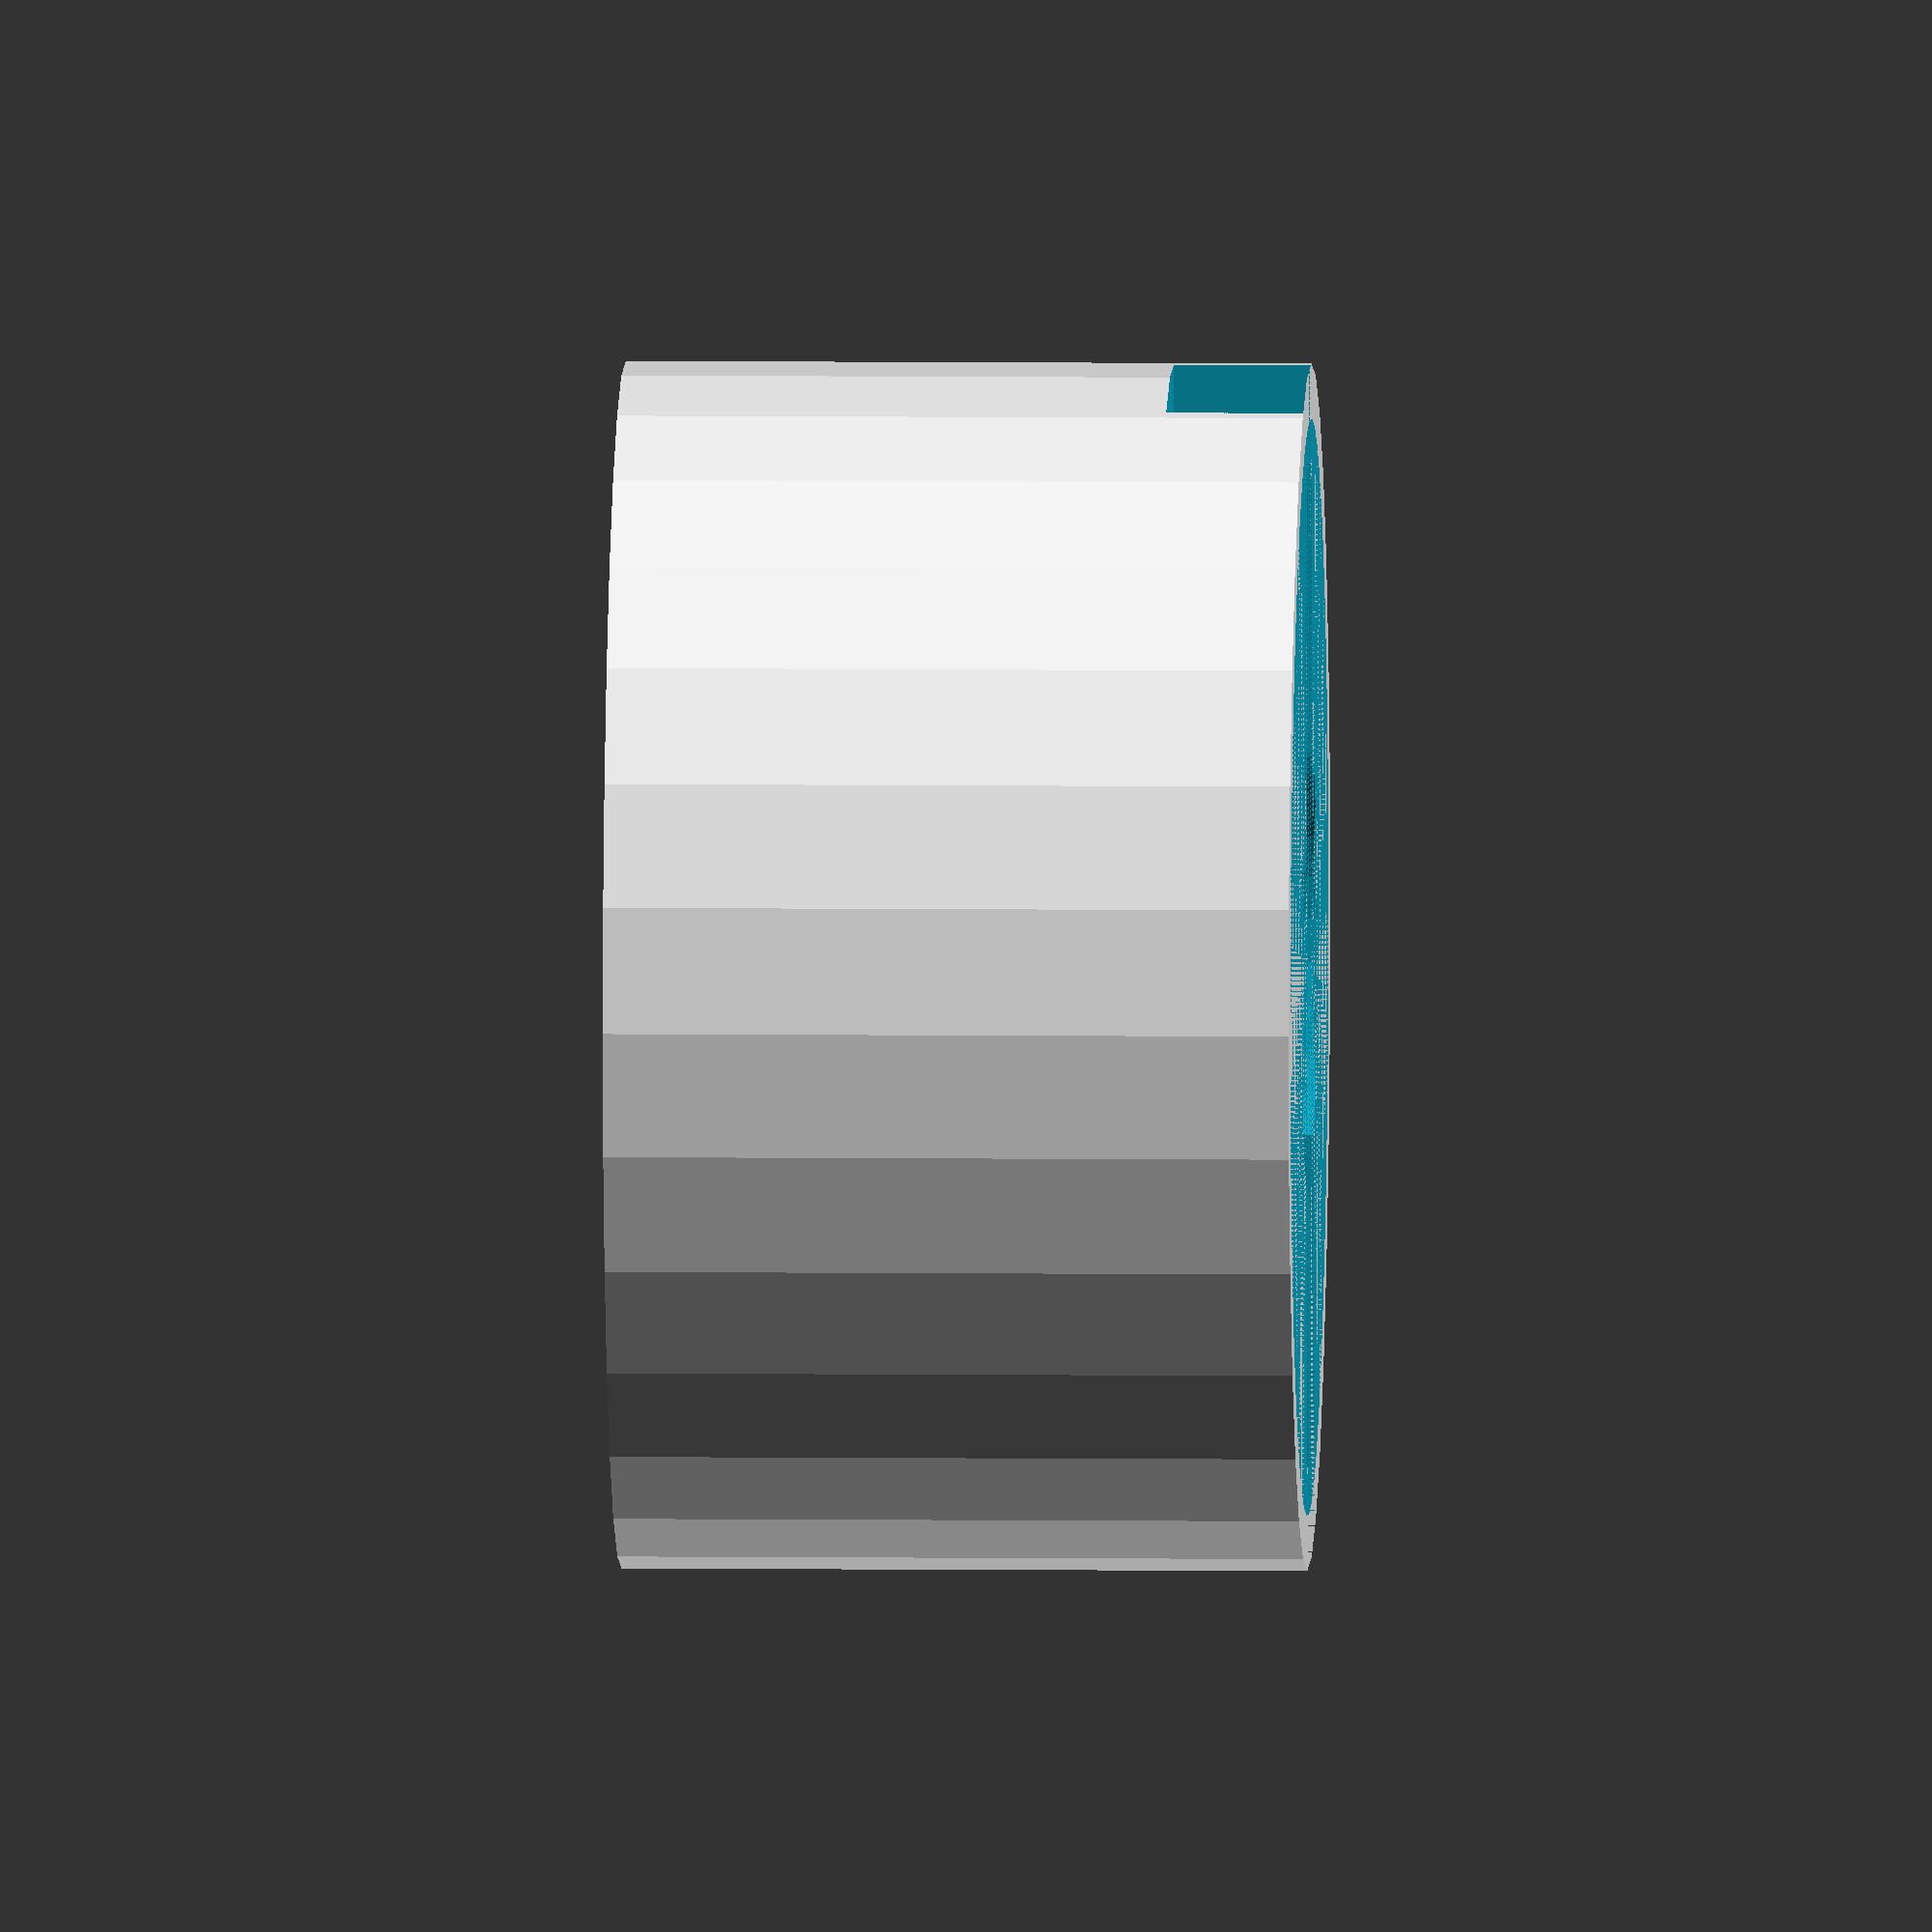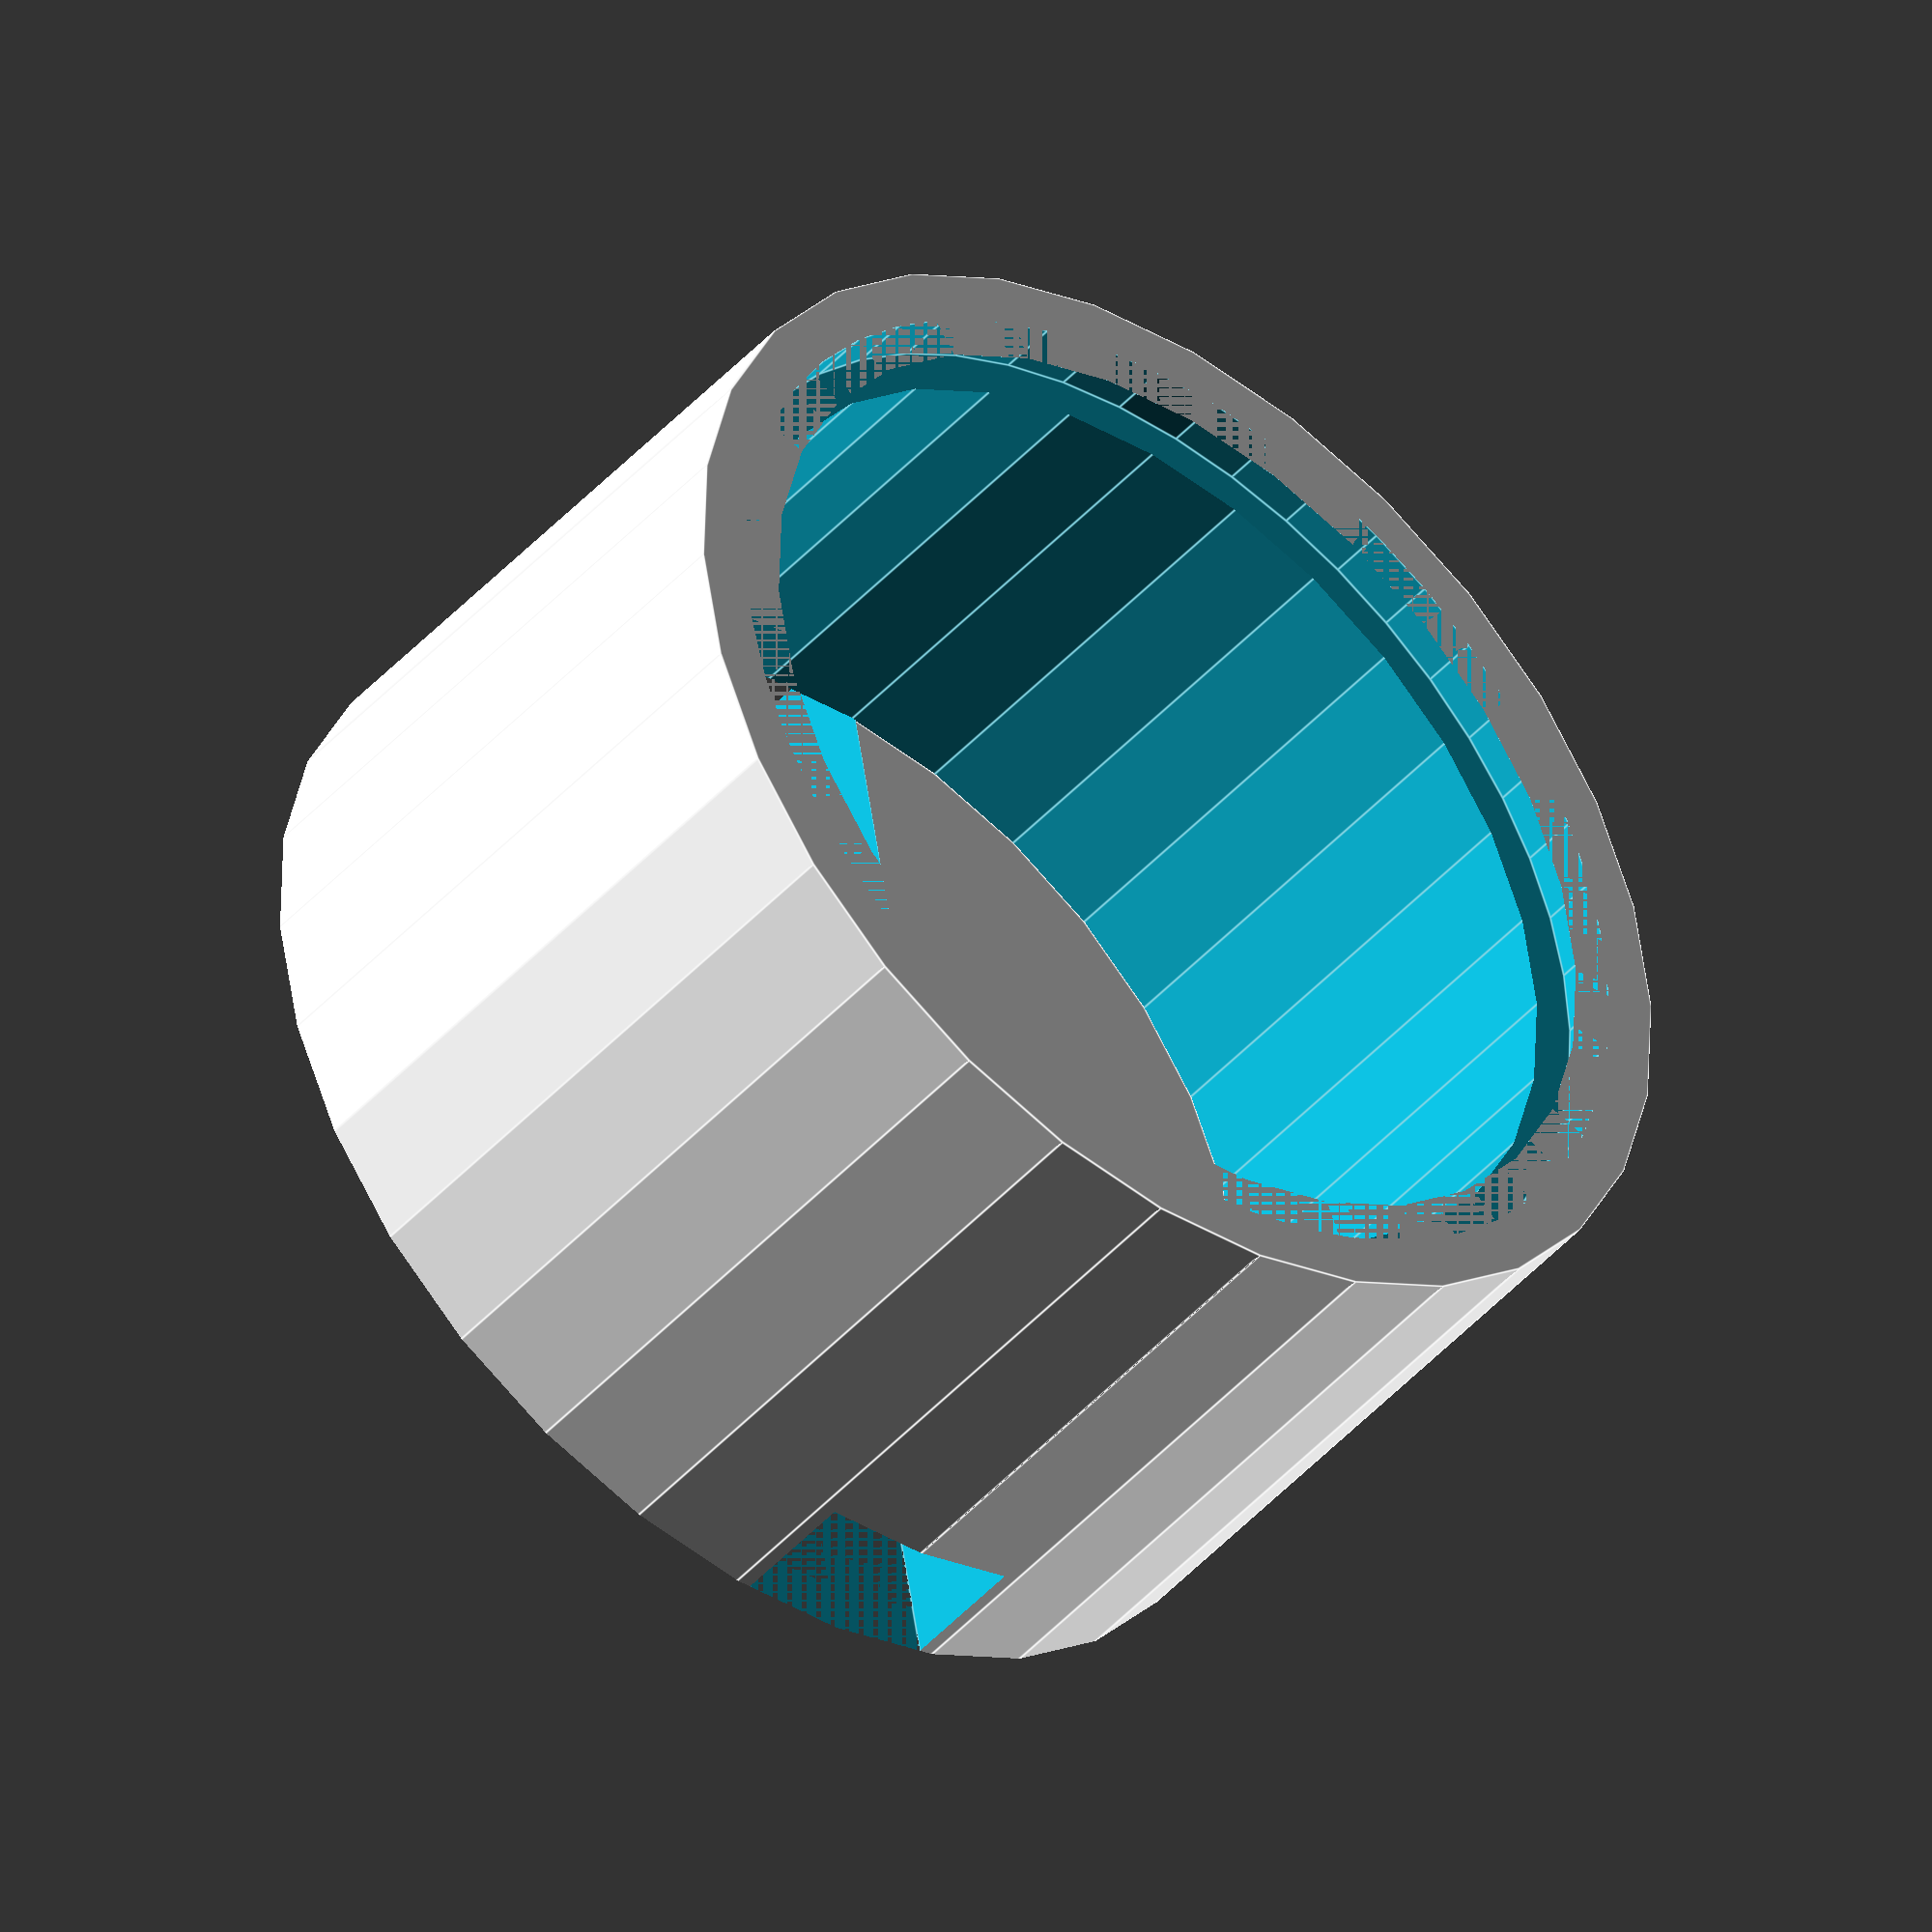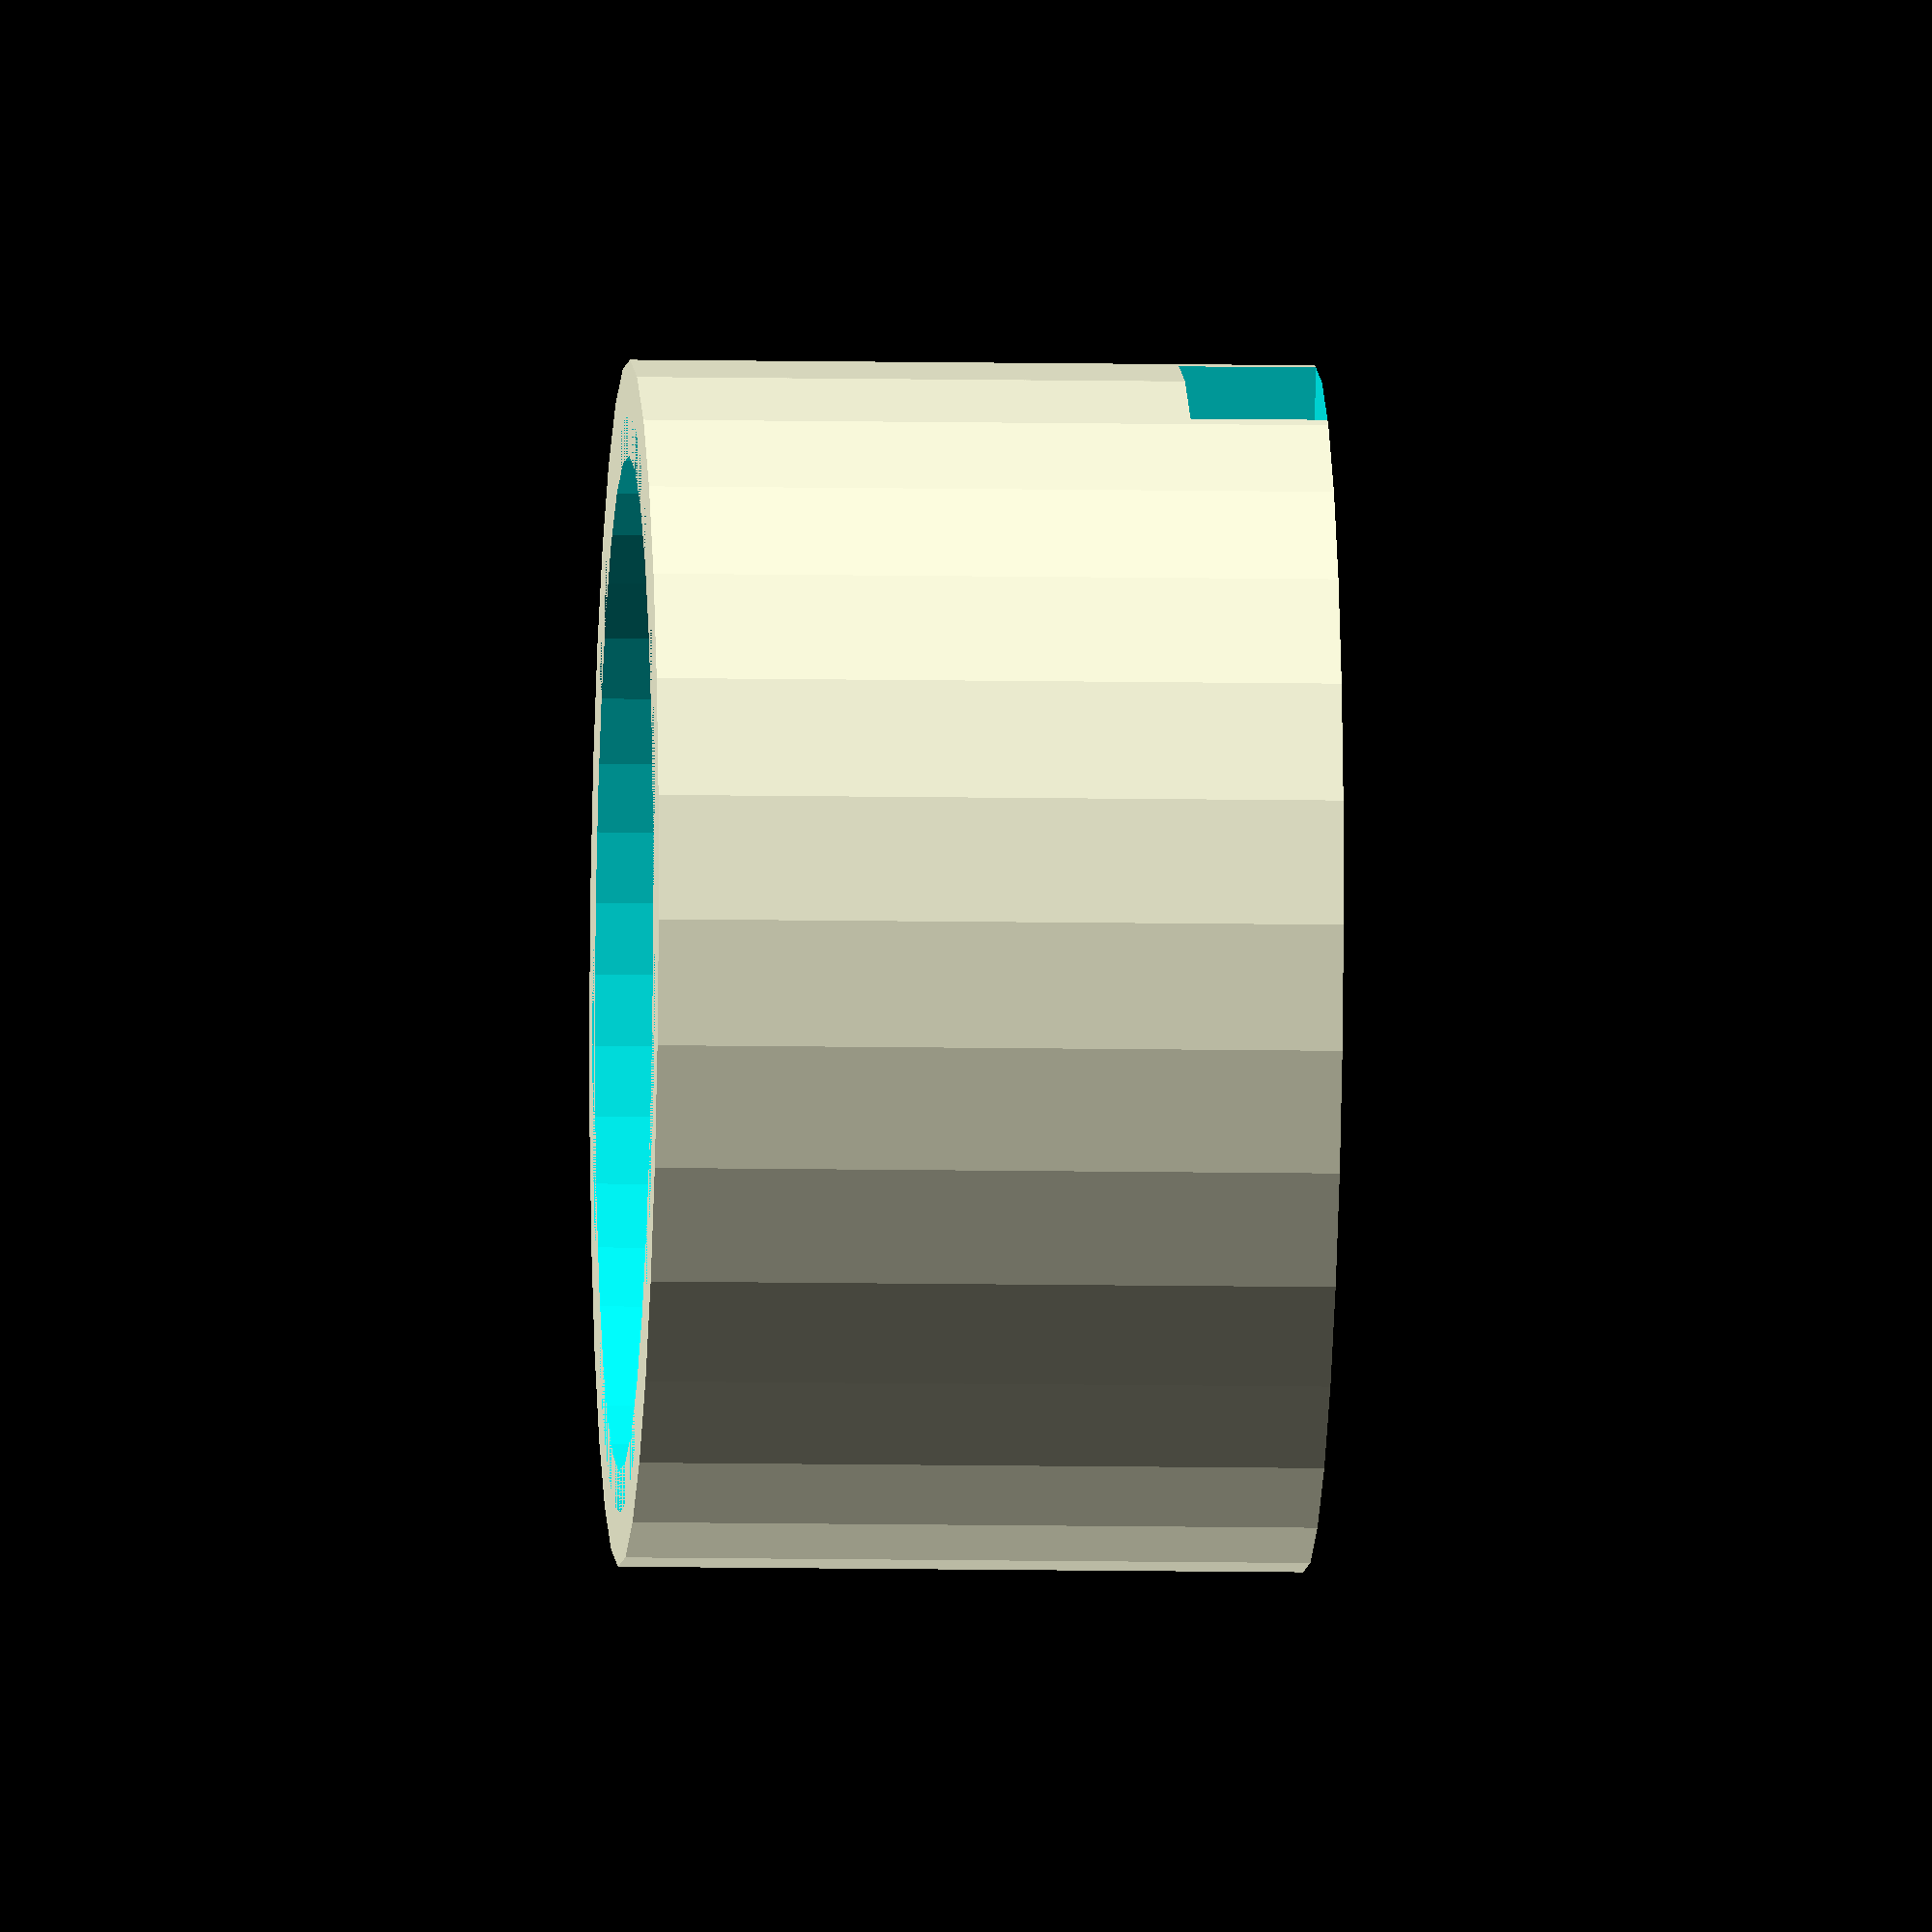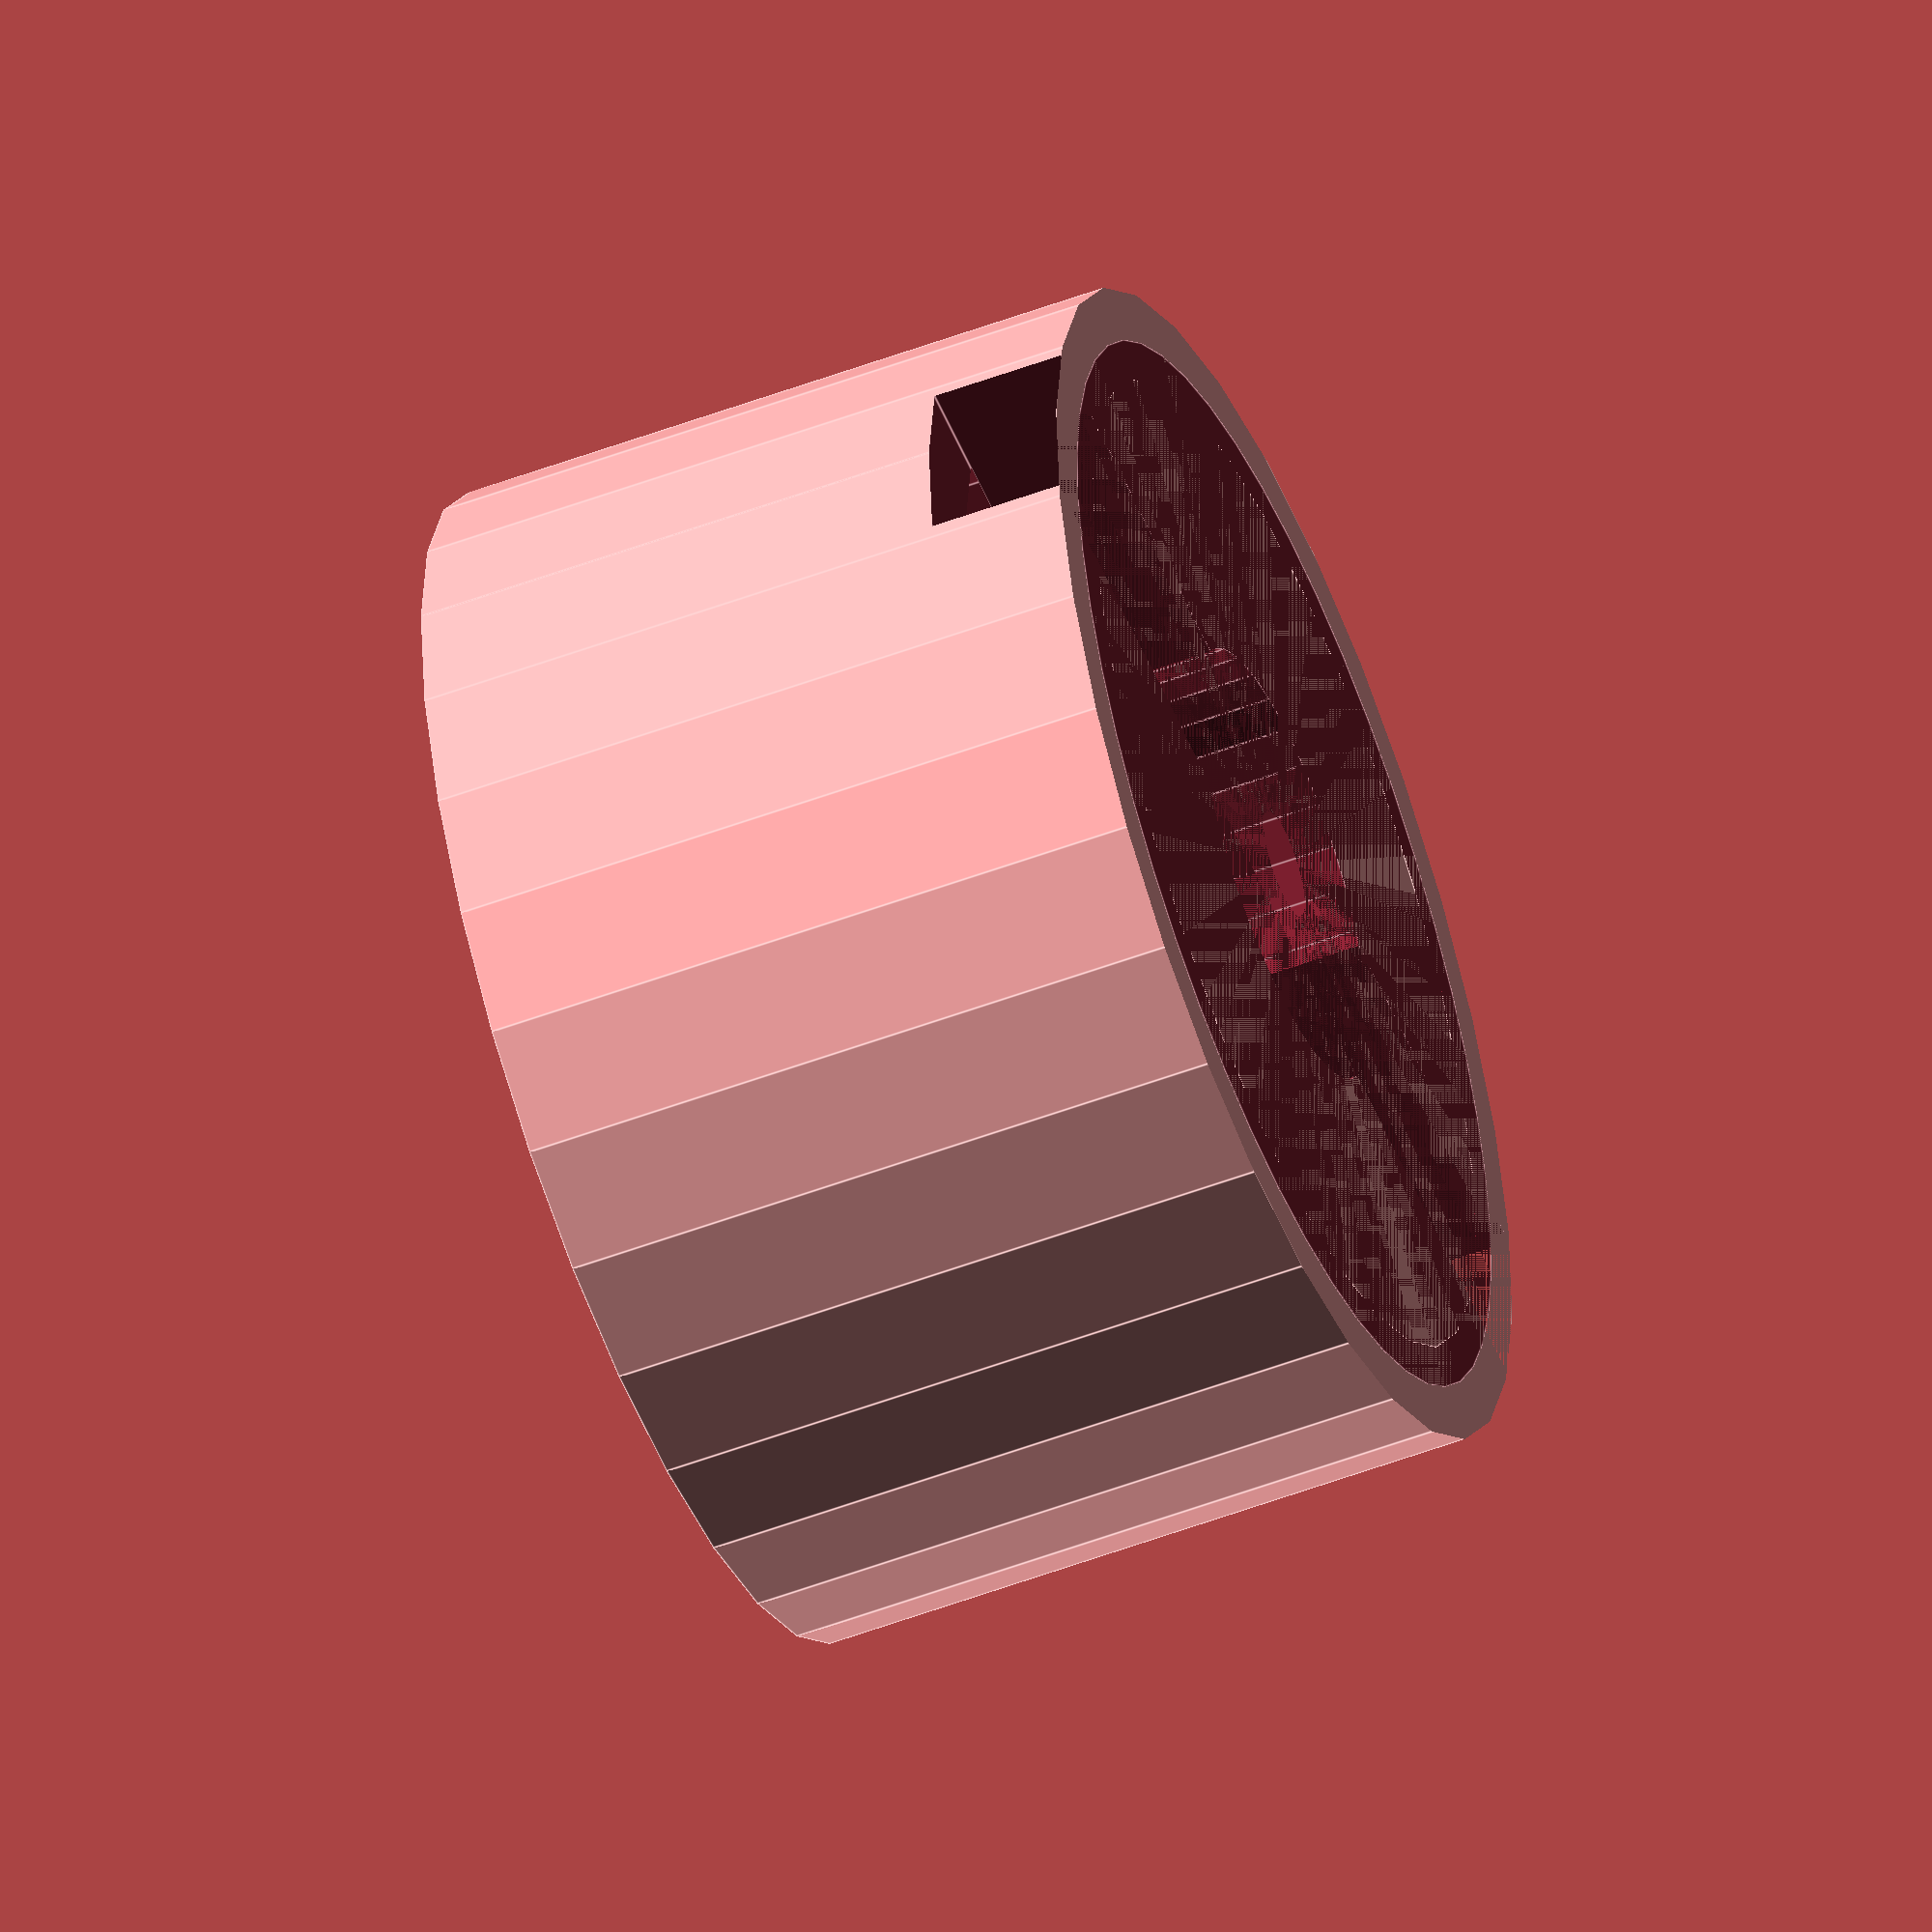
<openscad>
/*
  For 20mm * 11mm PMMA TIR lenses like: https://www.amazon.com/gp/product/B07VZL6N2Z/

  Replaces/replicates the white plastic plastic housing that comes with the lenses.

  For starboard COB leds like: https://www.amazon.com/gp/product/B07DHB61BH/

  Assumes the main LED body will be ~8mm * 2.5mm (excluding "bubble")
*/

/* Scale the rendered output by this multiple to account for filament shrinkage,
such as if you are using ABS that tends to shrink from 8%-10%. */
shrink_factor = 1.02;

// Lens
lens_ridge_d = 20;
lens_ridge_l = 1.15;

lens_front_d = 17.6;
lens_front_l = 1;

lens_cone_l = 11 - (lens_ridge_l + lens_front_l);

lens_aperture_d = 6;

lens_total_l = lens_cone_l + lens_ridge_l + lens_front_l;

// LED Star Board
board_d = 20;
board_t = 1.22;
castelations = 6;
castelation_r = 2.5;

led_d = 8.25;
led_h = 2.5; // just body, not bubble
led_lead_w = 4;
led_lead_l = 7;
led_bubble_d = 5.5;

// other

inner_channel_d = lens_ridge_d - 1.5;

// housing_addt = 1;
housing_addt = 0;
// housing_l = lens_total_l+board_t+led_h + housing_addt;
housing_l = lens_cone_l+lens_ridge_l+board_t+led_h + housing_addt;
housing_d = lens_ridge_d + 2;

ff = 0.01;

module lens() {
  cylinder(d=lens_front_d, h=lens_front_l);
  translate([0, 0, lens_front_l]) {
    cylinder(d=lens_ridge_d, h=lens_ridge_l, $fn=48);
      translate([0, 0, lens_ridge_l]) {
        cylinder(d2=lens_aperture_d, d1=lens_front_d, h=lens_cone_l);
      }
  }
}

module star_board(include_castelations=true) {
  difference() {
    cylinder(d=board_d, h=board_t, $fn=48);
    if (include_castelations) {
      for(deg=[0:(360/castelations):360]) {
        rotate([0, 0, deg]) translate([board_d/2, 0, -ff]) cylinder(r=castelation_r, h=board_t+(ff*2));
      }
    }
  }
  translate([0, 0, board_t]) led();
}

module led() {
  cylinder(d=led_d, h=led_h, $fn=32);
  translate([-((led_lead_l*2)+led_d)/2, -led_lead_w/2, 0]) cube([(led_lead_l*2)+led_d, led_lead_w, led_h]);
  translate([0, 0, led_h]) sphere(d=led_bubble_d, $fn=16);
}

module lens_and_led(include_castelations=true) {
  translate([0, 0, lens_total_l+board_t+led_h]) rotate([0, 180, 0]) lens();
  star_board(include_castelations);
}

module housing_cutouts_mock() {
  // pcb cutout
    translate([0, 0, 0]) cylinder(d=board_d, h=board_t);
    // ridge cutout
    translate([0, 0, board_t+led_h+lens_cone_l]) cylinder(d=lens_ridge_d, h=lens_ridge_l);
    // led cutout
    translate([0, 0, board_t]) led();
}

module housing_cutouts_real() {
  translate([0, 0, 0])
      lens_and_led(include_castelations=false);
}

module housing() {
  difference() {
    union() {
      difference() {
        cylinder(d=housing_d, h=housing_l);

        // centre channel
        translate([0, 0, -ff]) cylinder(d=inner_channel_d, h=housing_l+(ff*2));
      }

      translate([0, 0, board_t]) {
        cylinder(d=inner_channel_d, h=led_h-ff);
      }
    }

    translate([0, 0, housing_addt])
      // housing_cutouts_mock();
      housing_cutouts_real();
  }
}

module housing_cross_section() {
  intersection() {
    translate([-housing_d/2, 0, 0]) cube([housing_d, housing_d/2, housing_l+(ff*2)]);
    translate([0, 0, -board_t])
      housing();
  }
}

module housing_no_lower() {
  intersection() {
    translate([-housing_d/2, -housing_d/2, 0]) cube([housing_d, housing_d, housing_l+(ff*2)]);
    translate([0, 0, -board_t])
      housing();
  }
}

// lens();
// led();
// star_board();
// translate([0, 0, housing_addt])
//   %lens_and_led();

scale([shrink_factor, shrink_factor, shrink_factor]) {
  // housing();
  // housing_cross_section();
  housing_no_lower();
}

</openscad>
<views>
elev=173.8 azim=96.4 roll=88.0 proj=o view=solid
elev=43.6 azim=80.0 roll=321.9 proj=o view=edges
elev=188.1 azim=111.9 roll=93.3 proj=o view=wireframe
elev=232.2 azim=178.4 roll=67.8 proj=o view=edges
</views>
